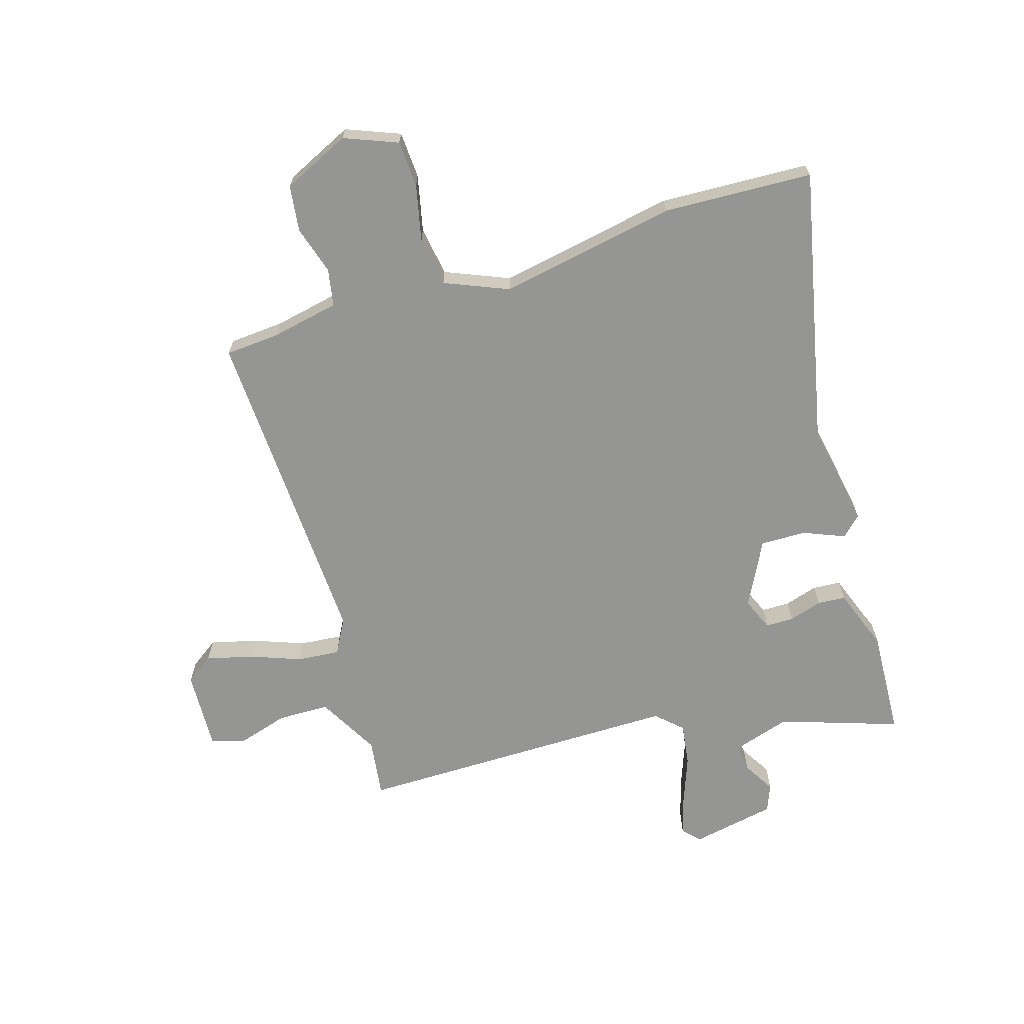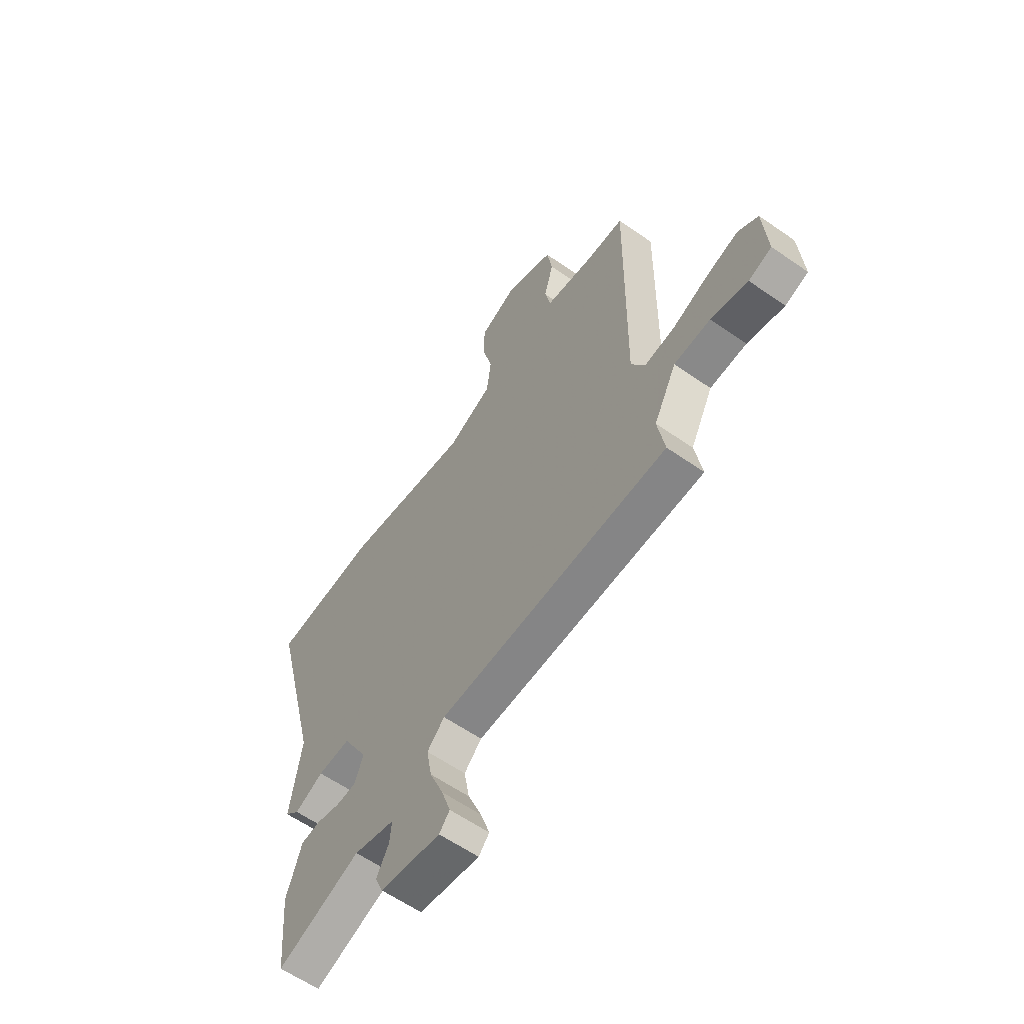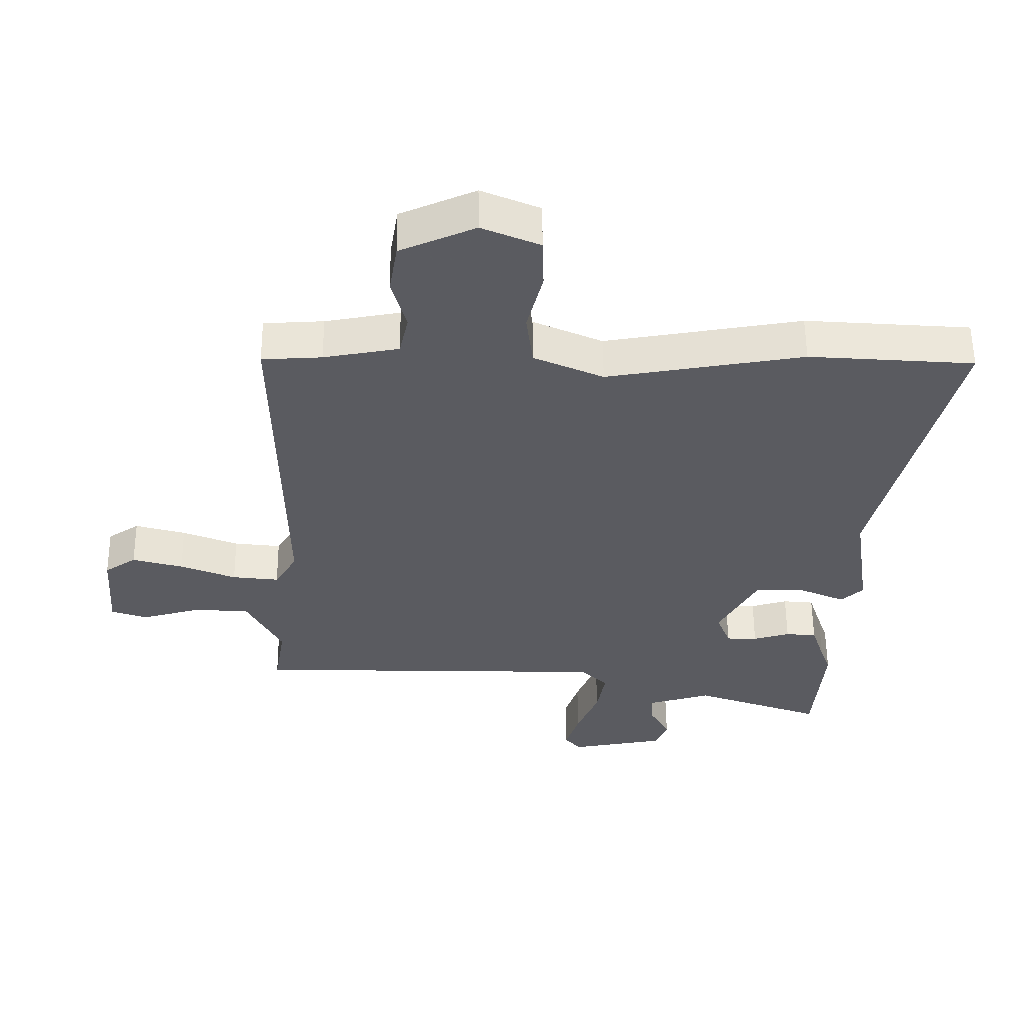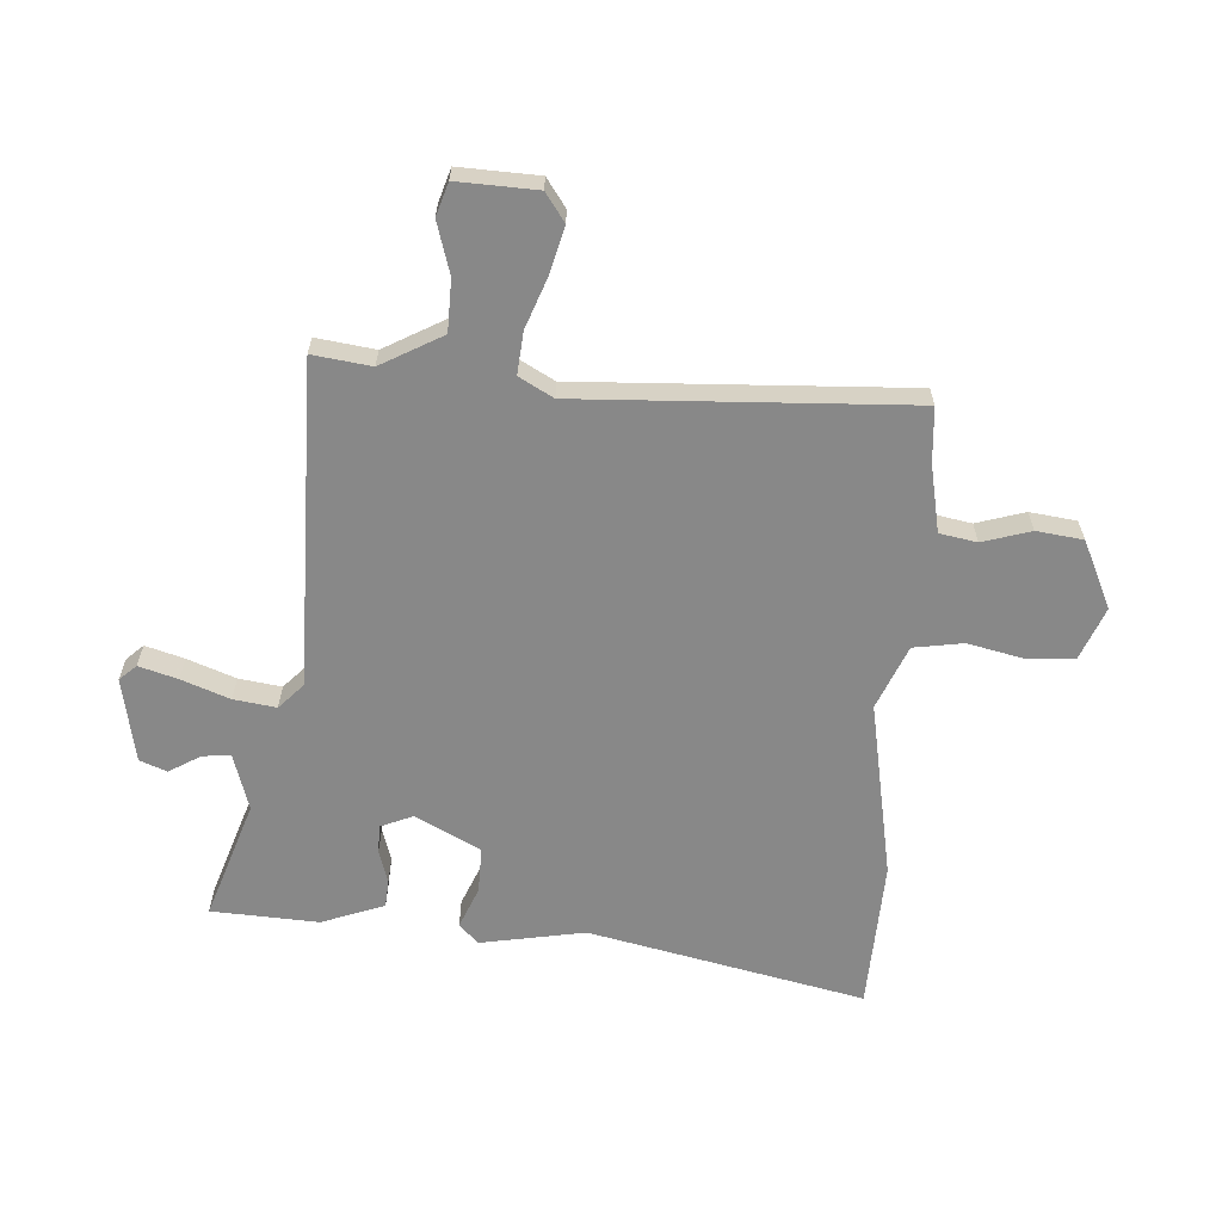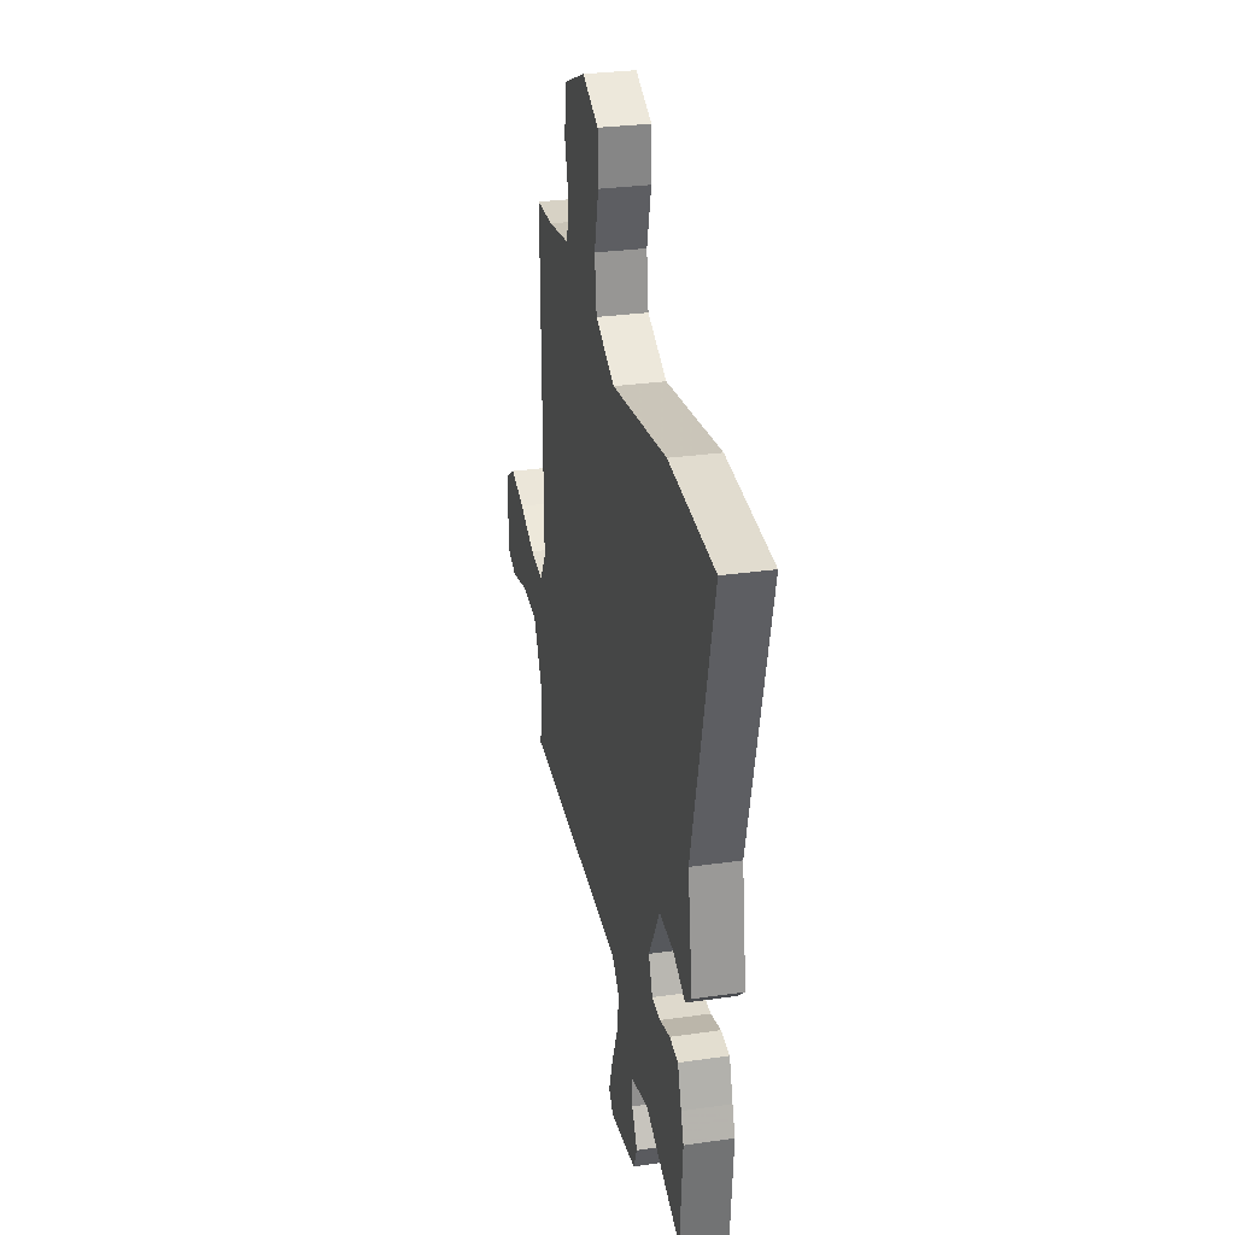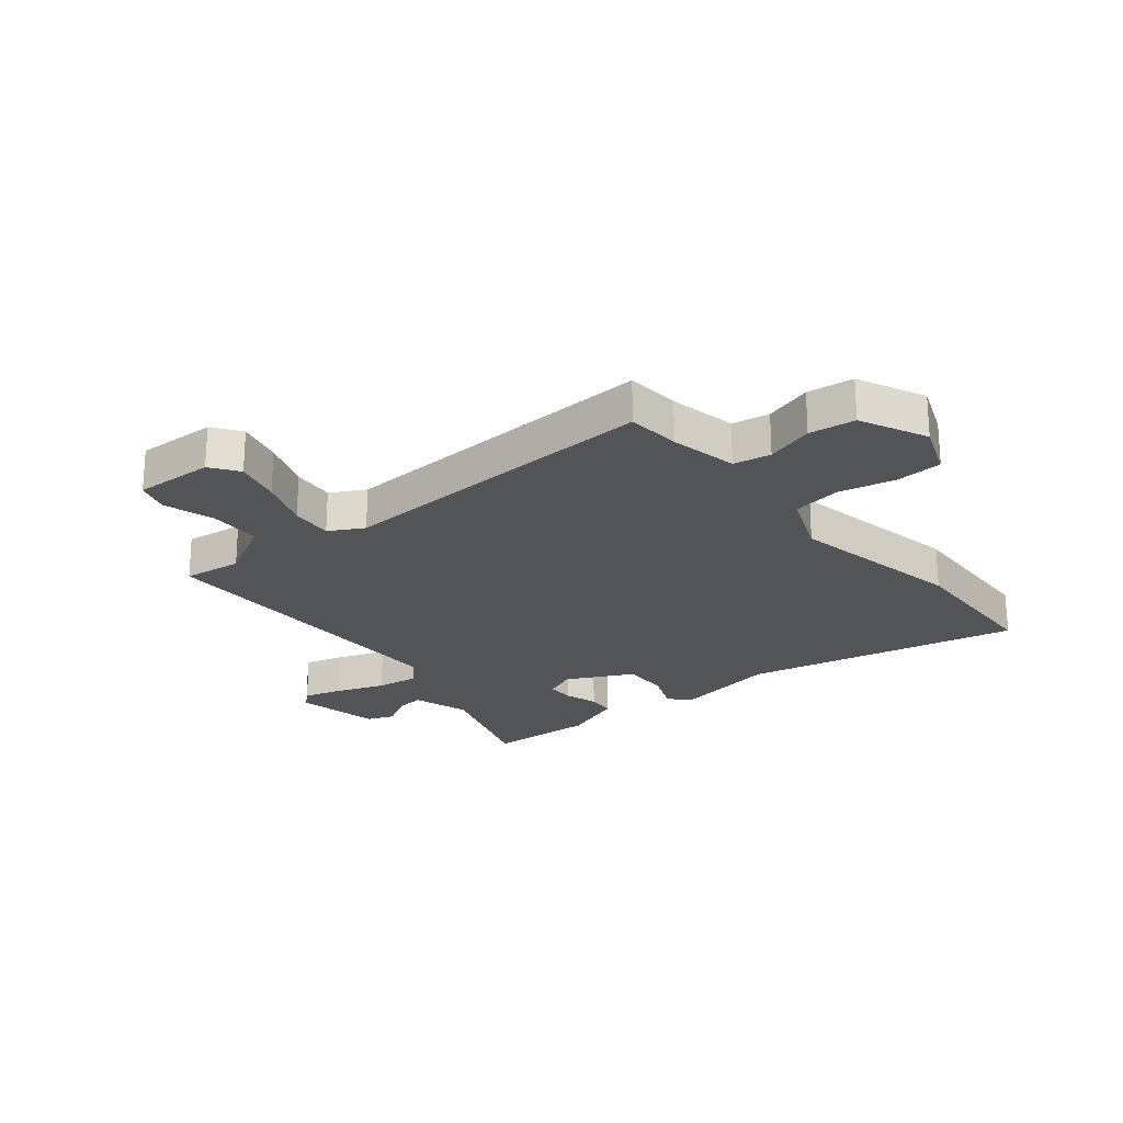
<metadata>
{"format":"obj","ext":"obj","renderer":"f3d","projection":"perspective","resolution":1024,"background":"white","views":[{"elev":-67.3,"azim":18.8,"up":"+Y"},{"elev":-60.4,"azim":-125.5,"up":"+Z"},{"elev":56.4,"azim":-0.5,"up":"+Z"},{"elev":-62.9,"azim":-91.9,"up":"+Y"},{"elev":29.7,"azim":78.1,"up":"+Z"},{"elev":-23.5,"azim":-48.7,"up":"+Y"}]}
</metadata>
<code>
v 0.37 0.07 0.51
v 0.631 0.07 0.49
v 0.511 0.07 0.012
v 0.538 0.07 -0.172
v 0.503 0.07 -0.204
v 0.432 0.07 -0.172
v 0.352 0.07 -0.168
v 0.29 0.07 -0.28
v 0.312 0.07 -0.337
v 0.361 0.07 -0.339
v 0.419 0.07 -0.323
v 0.468 0.07 -0.328
v 0.489 0.07 -0.392
v 0.505 0.07 -0.437
v 0.489 0.07 -0.625
v 0.284 0.07 -0.549
v 0.183 0.07 -0.577
v 0.187 0.07 -0.626
v 0.218 0.07 -0.682
v 0.198 0.07 -0.729
v 0.049 0.07 -0.753
v 0.023 0.07 -0.723
v 0.045 0.07 -0.656
v 0.079 0.07 -0.573
v 0.092 0.07 -0.499
v 0.049 0.07 -0.456
v -0.52 0.07 -0.439
v -0.503 0.07 -0.337
v -0.559 0.07 -0.228
v -0.649 0.07 -0.223
v -0.74 0.07 -0.247
v -0.797 0.07 -0.227
v -0.787 0.07 -0.088
v -0.737 0.07 -0.055
v -0.657 0.07 -0.078
v -0.569 0.07 -0.114
v -0.495 0.07 -0.123
v -0.46 0.07 -0.064
v -0.468 0.07 0.513
v -0.373 0.07 0.517
v -0.254 0.07 0.537
v -0.24 0.07 0.602
v -0.263 0.07 0.687
v -0.25 0.07 0.768
v -0.131 0.07 0.819
v -0.039 0.07 0.779
v -0.037 0.07 0.697
v -0.062 0.07 0.599
v -0.051 0.07 0.512
v 0.059 0.07 0.462
v 0.37 0 0.51
v 0.631 0 0.49
v 0.511 0 0.012
v 0.538 0 -0.172
v 0.503 0 -0.204
v 0.432 0 -0.172
v 0.352 0 -0.168
v 0.29 0 -0.28
v 0.312 0 -0.337
v 0.361 0 -0.339
v 0.419 0 -0.323
v 0.468 0 -0.328
v 0.489 0 -0.392
v 0.505 0 -0.437
v 0.489 0 -0.625
v 0.284 0 -0.549
v 0.183 0 -0.577
v 0.187 0 -0.626
v 0.218 0 -0.682
v 0.198 0 -0.729
v 0.049 0 -0.753
v 0.023 0 -0.723
v 0.045 0 -0.656
v 0.079 0 -0.573
v 0.092 0 -0.499
v 0.049 0 -0.456
v -0.52 0 -0.439
v -0.503 0 -0.337
v -0.559 0 -0.228
v -0.649 0 -0.223
v -0.74 0 -0.247
v -0.797 0 -0.227
v -0.787 0 -0.088
v -0.737 0 -0.055
v -0.657 0 -0.078
v -0.569 0 -0.114
v -0.495 0 -0.123
v -0.46 0 -0.064
v -0.468 0 0.513
v -0.373 0 0.517
v -0.254 0 0.537
v -0.24 0 0.602
v -0.263 0 0.687
v -0.25 0 0.768
v -0.131 0 0.819
v -0.039 0 0.779
v -0.037 0 0.697
v -0.062 0 0.599
v -0.051 0 0.512
v 0.059 0 0.462
f 45 46 47 48
f 45 48 49
f 42 43 44 45
f 41 42 45 49
f 40 41 49 50
f 38 39 40 50
f 33 34 35 36
f 33 36 37
f 30 31 32 33
f 29 30 33 37
f 28 29 37
f 26 27 28
f 26 28 37 38
f 21 22 23 24
f 21 24 25
f 18 19 20 21
f 17 18 21 25
f 16 17 25 26
f 13 14 15 16
f 10 11 12 13
f 9 10 13 16
f 8 9 16 26
f 3 4 5 6
f 3 6 7
f 2 3 7
f 8 26 38 50
f 7 8 50
f 1 2 7 50
f 98 97 96 95
f 99 98 95
f 95 94 93 92
f 99 95 92 91
f 100 99 91 90
f 100 90 89 88
f 86 85 84 83
f 87 86 83
f 83 82 81 80
f 87 83 80 79
f 87 79 78
f 78 77 76
f 88 87 78 76
f 74 73 72 71
f 75 74 71
f 71 70 69 68
f 75 71 68 67
f 76 75 67 66
f 66 65 64 63
f 63 62 61 60
f 66 63 60 59
f 76 66 59 58
f 56 55 54 53
f 57 56 53
f 57 53 52
f 100 88 76 58
f 100 58 57
f 100 57 52 51
f 1 51 52 2
f 2 52 53 3
f 3 53 54 4
f 4 54 55 5
f 5 55 56 6
f 6 56 57 7
f 7 57 58 8
f 8 58 59 9
f 9 59 60 10
f 10 60 61 11
f 11 61 62 12
f 12 62 63 13
f 13 63 64 14
f 14 64 65 15
f 15 65 66 16
f 16 66 67 17
f 17 67 68 18
f 18 68 69 19
f 19 69 70 20
f 20 70 71 21
f 21 71 72 22
f 22 72 73 23
f 23 73 74 24
f 24 74 75 25
f 25 75 76 26
f 26 76 77 27
f 27 77 78 28
f 28 78 79 29
f 29 79 80 30
f 30 80 81 31
f 31 81 82 32
f 32 82 83 33
f 33 83 84 34
f 34 84 85 35
f 35 85 86 36
f 36 86 87 37
f 37 87 88 38
f 38 88 89 39
f 39 89 90 40
f 40 90 91 41
f 41 91 92 42
f 42 92 93 43
f 43 93 94 44
f 44 94 95 45
f 45 95 96 46
f 46 96 97 47
f 47 97 98 48
f 48 98 99 49
f 49 99 100 50
f 50 100 51 1

</code>
